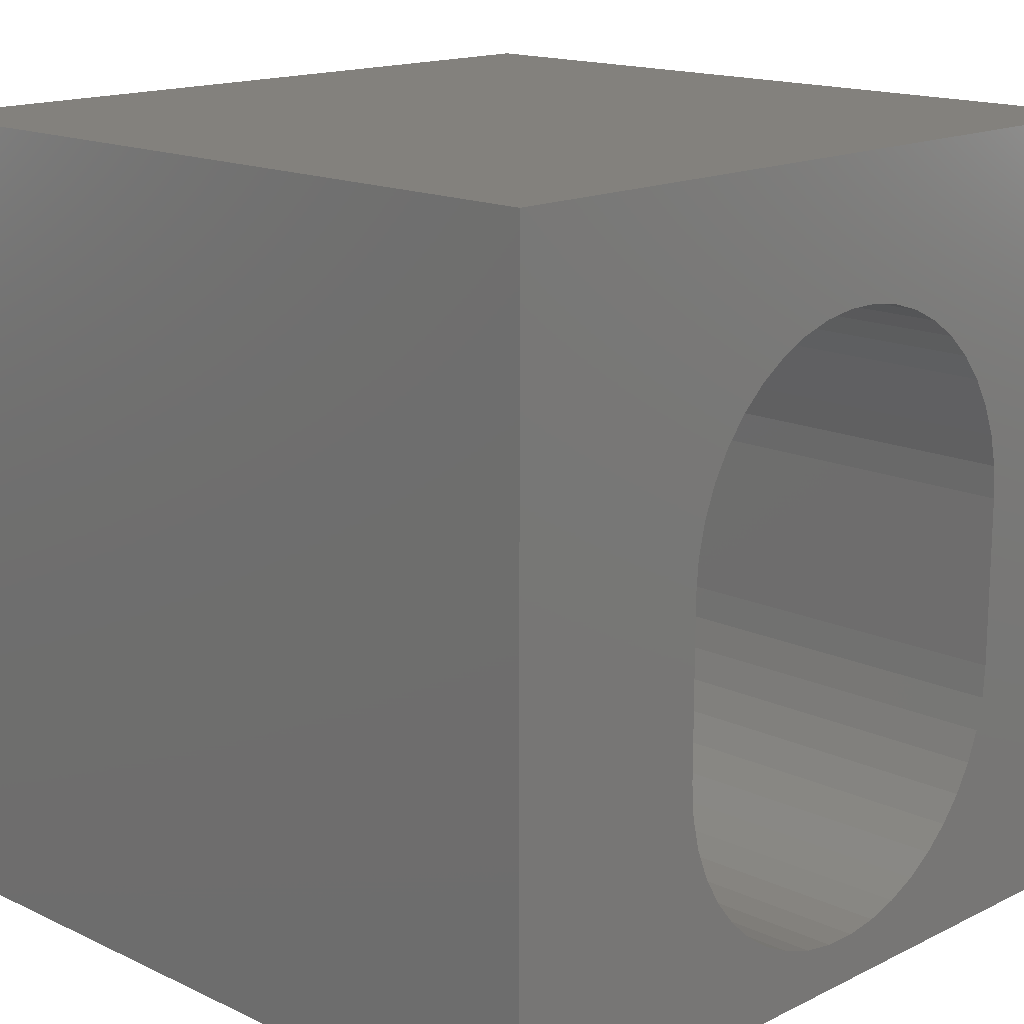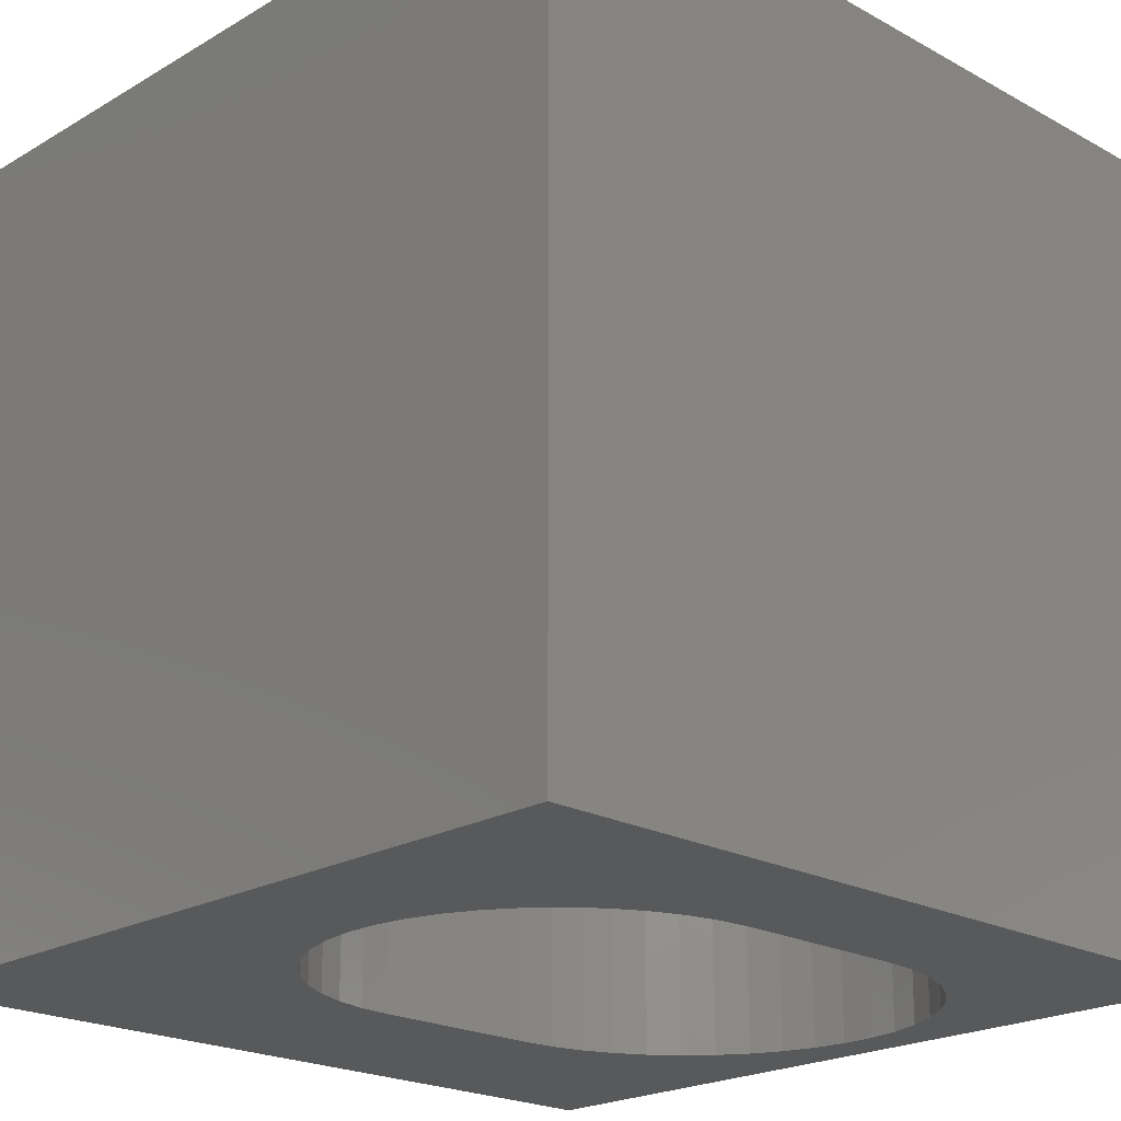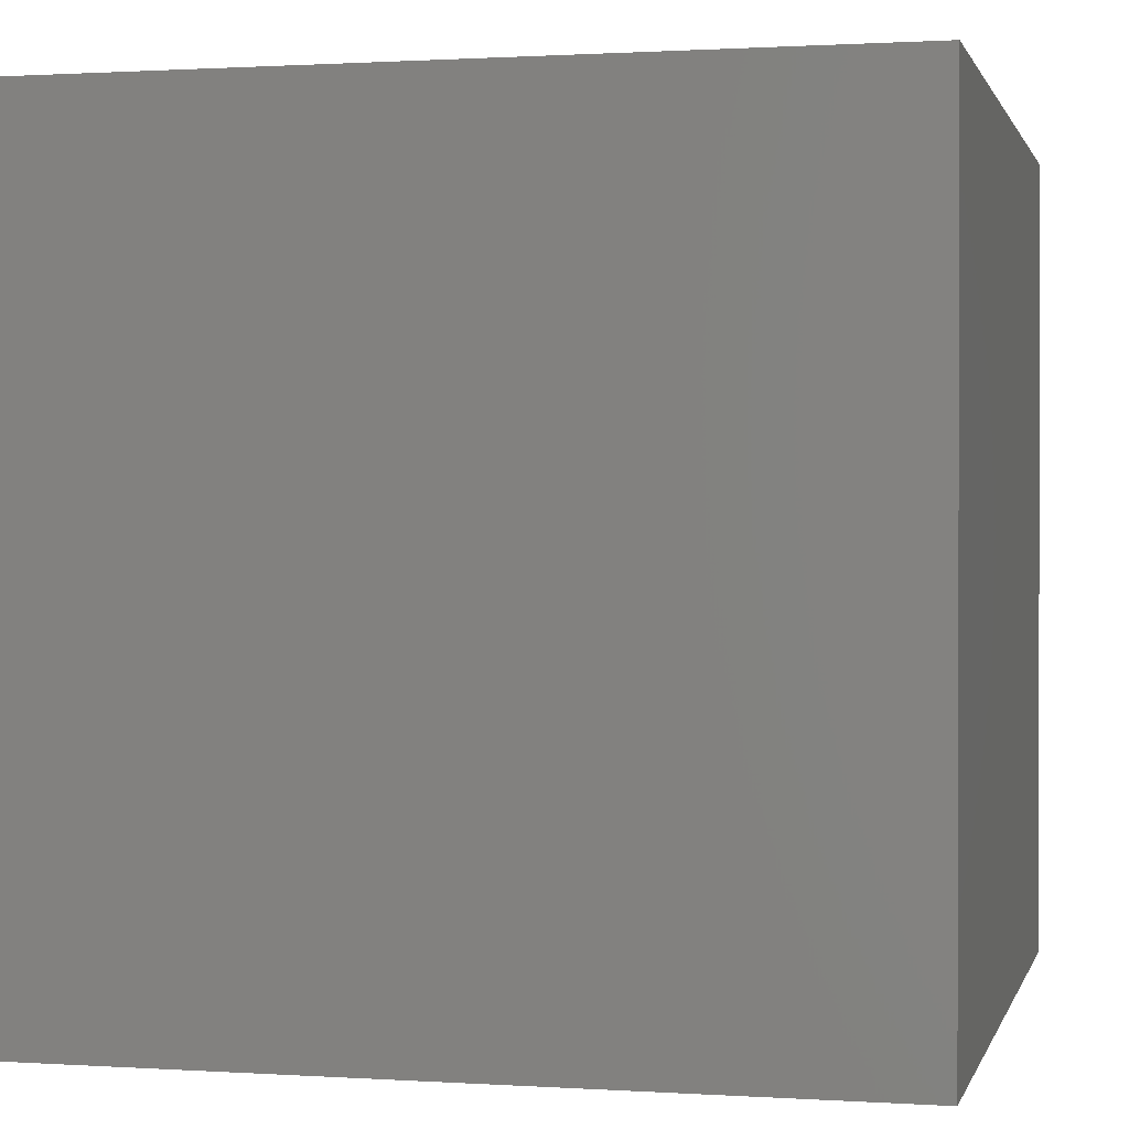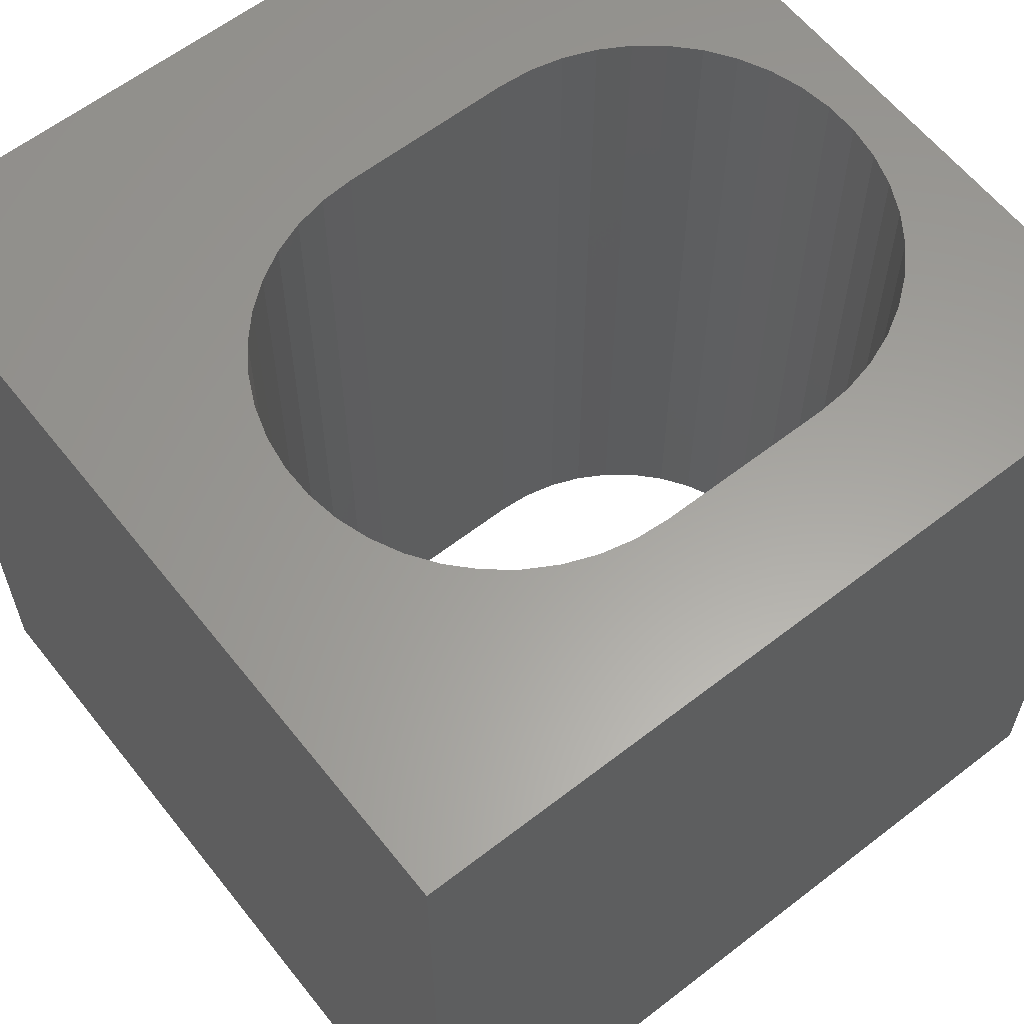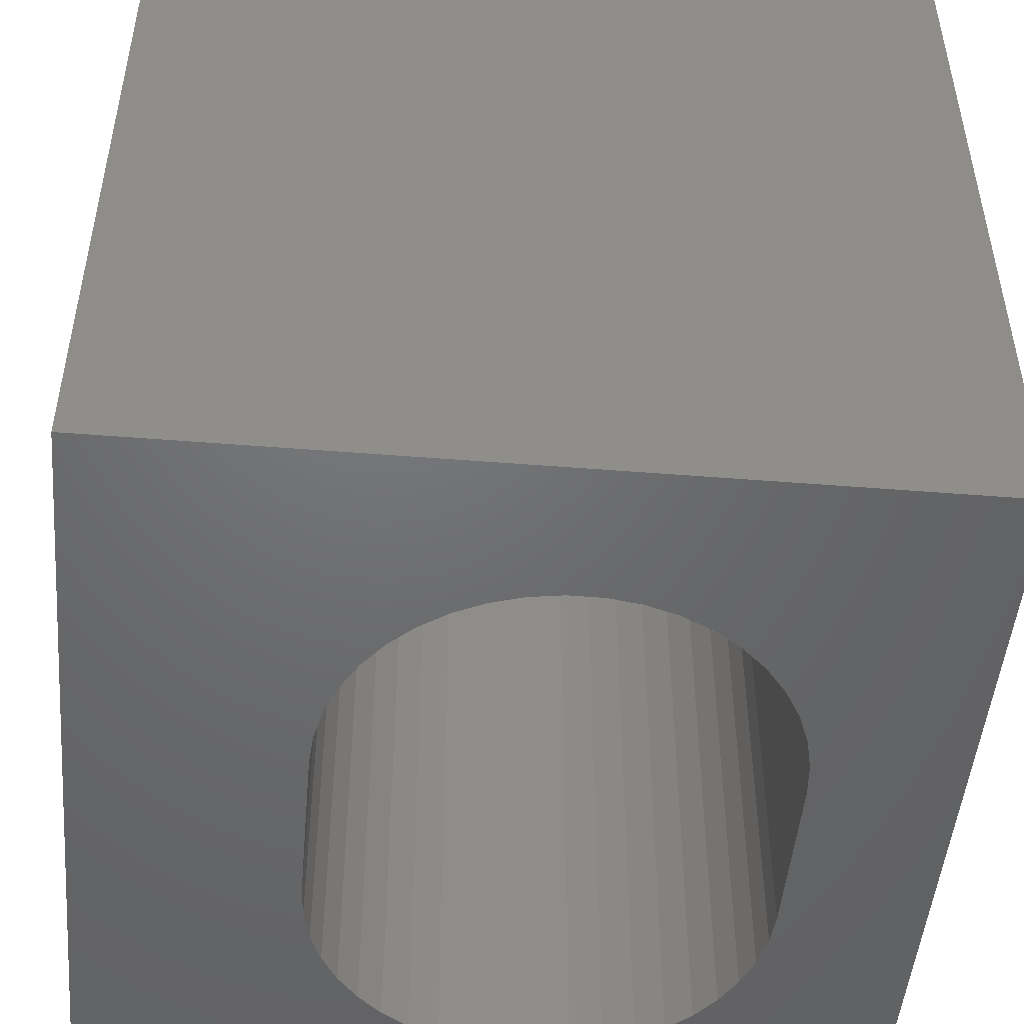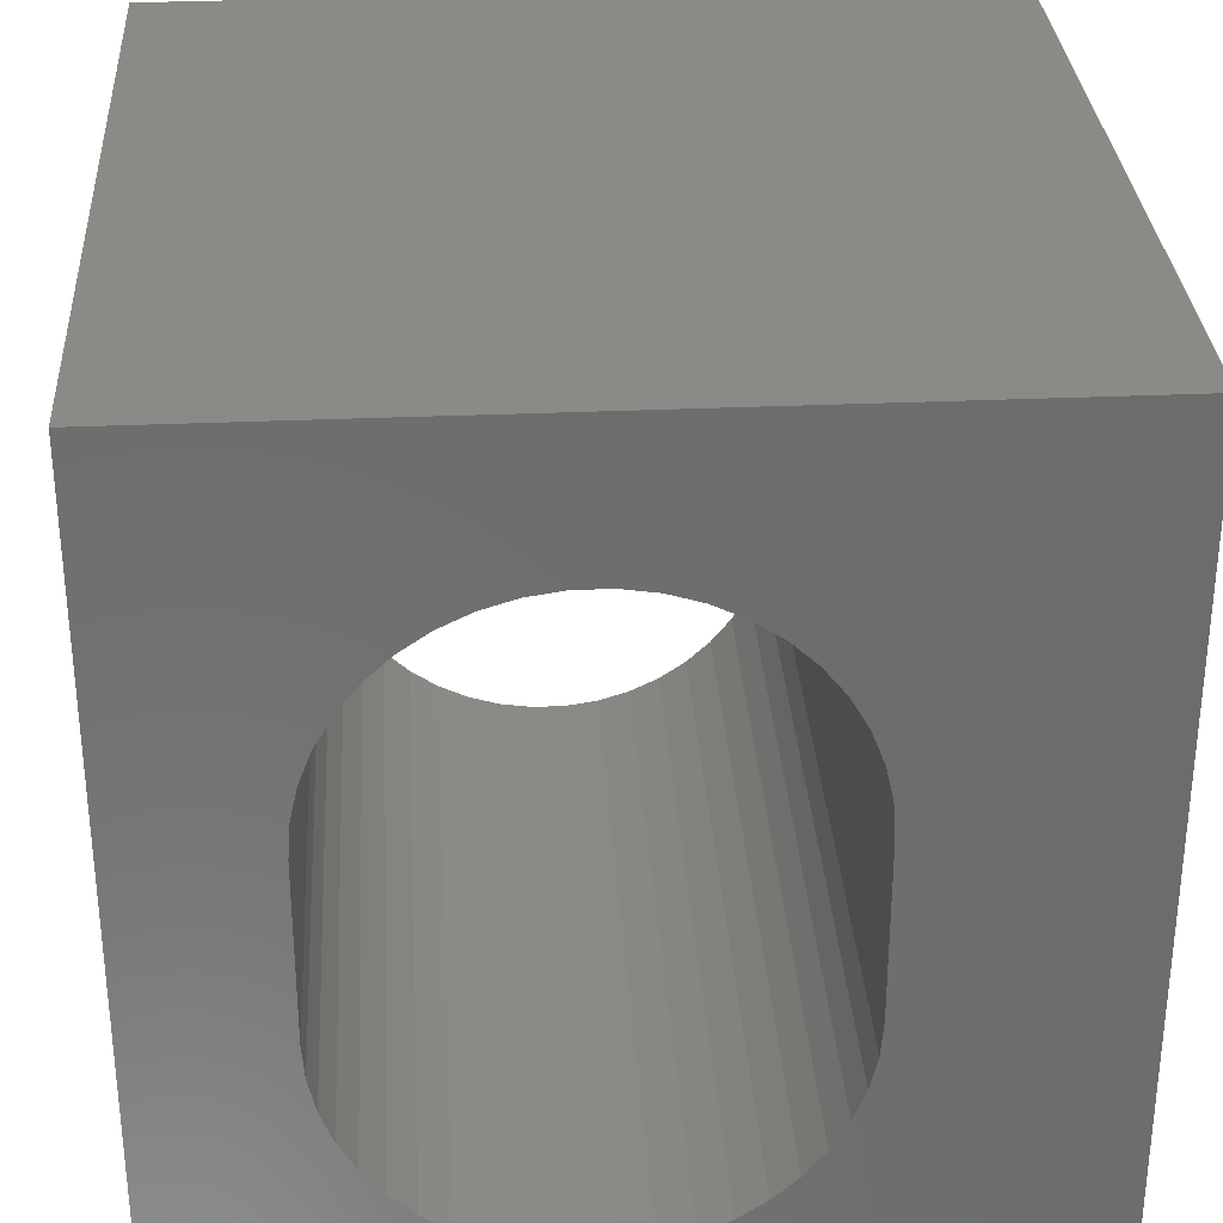
<metadata>
{"format":"stl","ext":"stl","renderer":"f3d","projection":"perspective","resolution":1024,"background":"white","views":[{"elev":15.7,"azim":134.4,"up":"+Y"},{"elev":-21.4,"azim":-134.1,"up":"+Z"},{"elev":0.9,"azim":-76.5,"up":"+Z"},{"elev":61.0,"azim":-128.3,"up":"+Z"},{"elev":-48.8,"azim":174.9,"up":"+Z"},{"elev":31.2,"azim":-3.6,"up":"+Y"}]}
</metadata>
<code>
# stl→obj: 96 verts, 192 faces
v 0 10 10
v 0 10 0
v 0 0 10
v 0 0 0
v 3.902 0.6575 10
v 3.507 0.7796 10
v 6.248 7.667 10
v 6.551 7.385 10
v 10 10 10
v 7.168 6.316 10
v 7.26 5.912 10
v 7.291 5.499 10
v 10 0 10
v 7.291 3.36 10
v 7.26 2.947 10
v 4.726 8.264 10
v 5.136 8.202 10
v 6.81 7.061 10
v 7.017 6.702 10
v 7.168 2.543 10
v 7.017 2.157 10
v 6.81 1.798 10
v 4.312 8.264 10
v 3.902 8.202 10
v 5.532 8.08 10
v 5.905 7.9 10
v 2.487 7.385 10
v 2.791 7.667 10
v 6.551 1.475 10
v 6.248 1.193 10
v 5.905 0.9594 10
v 4.726 0.5957 10
v 4.312 0.5957 10
v 3.133 0.9594 10
v 2.791 1.193 10
v 2.487 1.475 10
v 2.229 1.798 10
v 2.022 2.157 10
v 1.87 2.543 10
v 1.778 5.912 10
v 1.87 6.316 10
v 3.133 7.9 10
v 3.507 8.08 10
v 5.532 0.7796 10
v 5.136 0.6575 10
v 2.022 6.702 10
v 2.229 7.061 10
v 1.778 2.947 10
v 1.747 3.36 10
v 1.747 5.499 10
v 10 10 0
v 10 0 0
v 3.902 8.202 0
v 3.507 8.08 0
v 2.022 2.157 0
v 1.87 2.543 0
v 1.778 2.947 0
v 2.229 1.798 0
v 2.487 1.475 0
v 2.791 1.193 0
v 5.532 8.08 0
v 5.136 8.202 0
v 4.726 8.264 0
v 4.312 8.264 0
v 3.133 0.9594 0
v 3.507 0.7796 0
v 3.902 0.6575 0
v 7.017 2.157 0
v 7.168 2.543 0
v 7.26 5.912 0
v 7.168 6.316 0
v 3.133 7.9 0
v 2.791 7.667 0
v 2.487 7.385 0
v 7.26 2.947 0
v 7.291 3.36 0
v 7.291 5.499 0
v 7.017 6.702 0
v 6.81 7.061 0
v 6.551 7.385 0
v 2.229 7.061 0
v 2.022 6.702 0
v 1.87 6.316 0
v 5.532 0.7796 0
v 5.905 0.9594 0
v 6.248 1.193 0
v 6.248 7.667 0
v 5.905 7.9 0
v 4.312 0.5957 0
v 4.726 0.5957 0
v 5.136 0.6575 0
v 6.551 1.475 0
v 6.81 1.798 0
v 1.778 5.912 0
v 1.747 5.499 0
v 1.747 3.36 0
f 1 2 3
f 3 2 4
f 5 6 3
f 7 8 9
f 10 11 9
f 9 11 12
f 9 12 13
f 13 12 14
f 13 14 15
f 9 16 17
f 8 18 9
f 9 18 19
f 9 19 10
f 15 20 13
f 13 20 21
f 13 21 22
f 16 9 23
f 23 9 1
f 23 1 24
f 17 25 9
f 9 25 26
f 9 26 7
f 27 28 1
f 22 29 13
f 13 29 30
f 13 30 31
f 13 32 3
f 3 32 33
f 3 33 5
f 6 34 3
f 3 34 35
f 3 35 36
f 36 37 3
f 3 37 38
f 3 38 39
f 40 41 1
f 28 42 1
f 1 42 43
f 1 43 24
f 31 44 13
f 13 44 45
f 13 45 32
f 41 46 1
f 1 46 47
f 1 47 27
f 39 48 3
f 3 48 49
f 3 49 1
f 1 49 50
f 1 50 40
f 51 9 52
f 52 9 13
f 2 53 54
f 55 4 56
f 56 4 57
f 55 58 4
f 4 58 59
f 4 59 60
f 61 62 51
f 51 62 63
f 51 63 2
f 2 63 64
f 2 64 53
f 60 65 4
f 4 65 66
f 4 66 67
f 52 68 69
f 51 70 71
f 54 72 2
f 2 72 73
f 2 73 74
f 69 75 52
f 52 75 76
f 52 76 51
f 51 76 77
f 51 77 70
f 71 78 51
f 51 78 79
f 51 79 80
f 74 81 2
f 2 81 82
f 2 82 83
f 84 85 52
f 52 85 86
f 80 87 51
f 51 87 88
f 51 88 61
f 67 89 4
f 4 89 90
f 4 90 52
f 52 90 91
f 52 91 84
f 86 92 52
f 52 92 93
f 52 93 68
f 83 94 2
f 2 94 95
f 2 95 4
f 4 95 96
f 4 96 57
f 9 51 1
f 1 51 2
f 52 13 4
f 4 13 3
f 96 49 48
f 96 48 57
f 57 48 39
f 57 39 56
f 56 39 38
f 56 38 55
f 55 38 37
f 55 37 58
f 58 37 36
f 58 36 59
f 59 36 35
f 59 35 60
f 60 35 34
f 60 34 65
f 65 34 6
f 65 6 66
f 66 6 5
f 66 5 67
f 67 5 33
f 67 33 89
f 89 33 32
f 89 32 90
f 90 32 45
f 90 45 91
f 91 45 44
f 91 44 84
f 84 44 31
f 84 31 85
f 85 31 30
f 85 30 86
f 86 30 29
f 86 29 92
f 92 29 22
f 92 22 93
f 93 22 21
f 93 21 68
f 68 21 20
f 68 20 69
f 69 20 15
f 69 15 75
f 75 15 14
f 75 14 76
f 96 95 49
f 49 95 50
f 77 12 11
f 77 11 70
f 70 11 10
f 70 10 71
f 71 10 19
f 71 19 78
f 78 19 18
f 78 18 79
f 79 18 8
f 79 8 80
f 80 8 7
f 80 7 87
f 87 7 26
f 87 26 88
f 88 26 25
f 88 25 61
f 61 25 17
f 61 17 62
f 62 17 16
f 62 16 63
f 63 16 23
f 63 23 64
f 64 23 24
f 64 24 53
f 53 24 43
f 53 43 54
f 54 43 42
f 54 42 72
f 72 42 28
f 72 28 73
f 73 28 27
f 73 27 74
f 74 27 47
f 74 47 81
f 81 47 46
f 81 46 82
f 82 46 41
f 82 41 83
f 83 41 40
f 83 40 94
f 94 40 50
f 94 50 95
f 77 76 12
f 12 76 14

</code>
